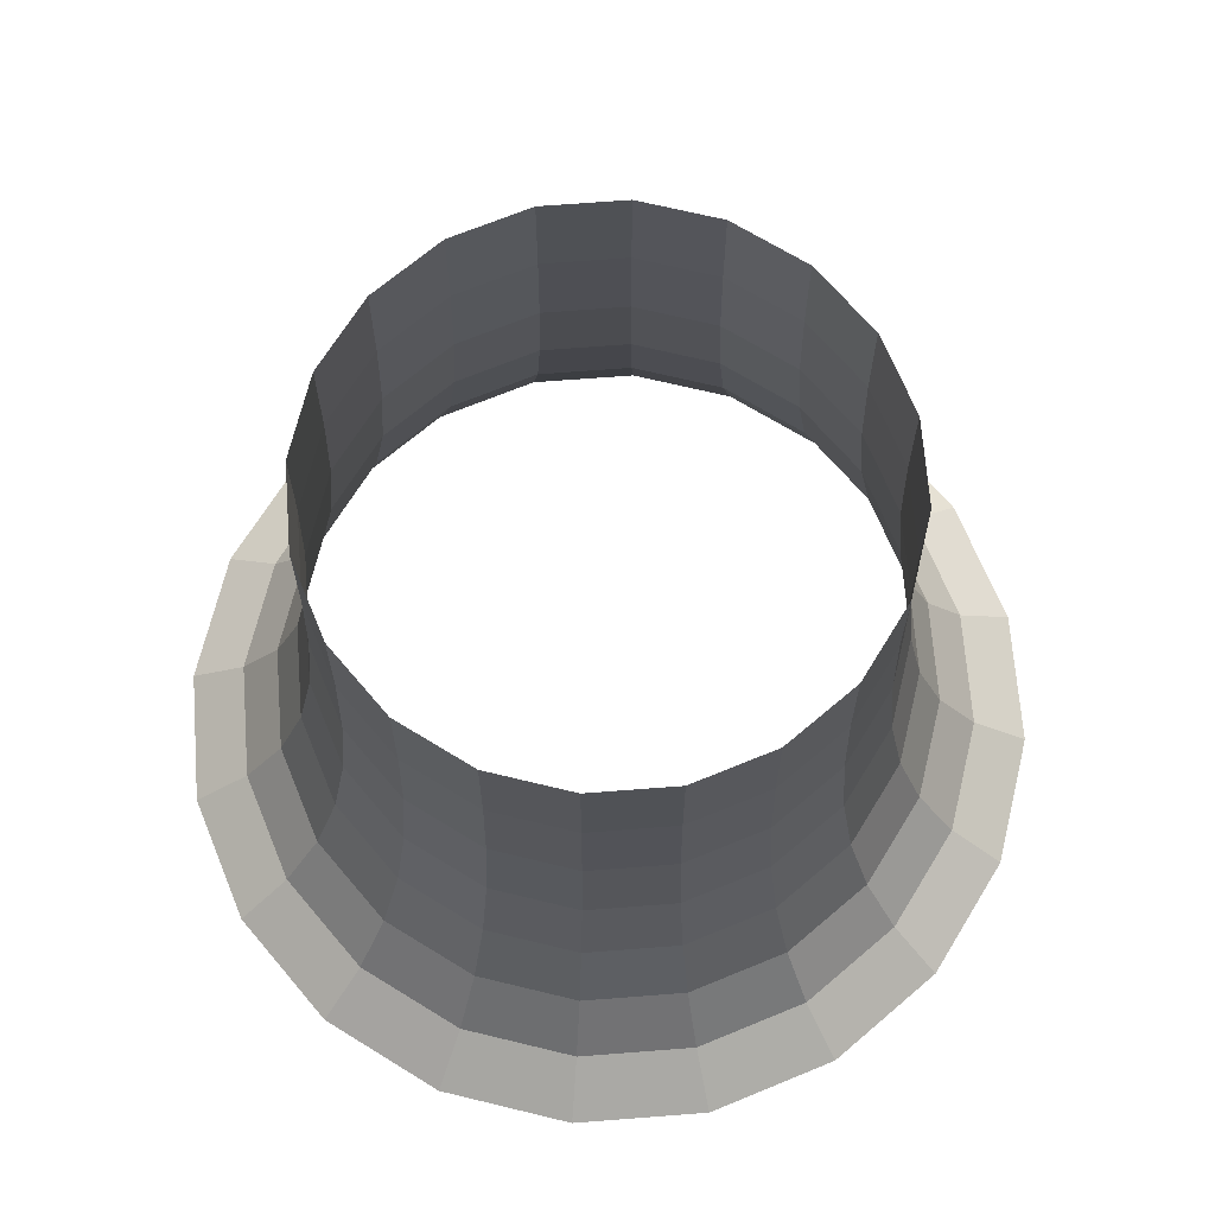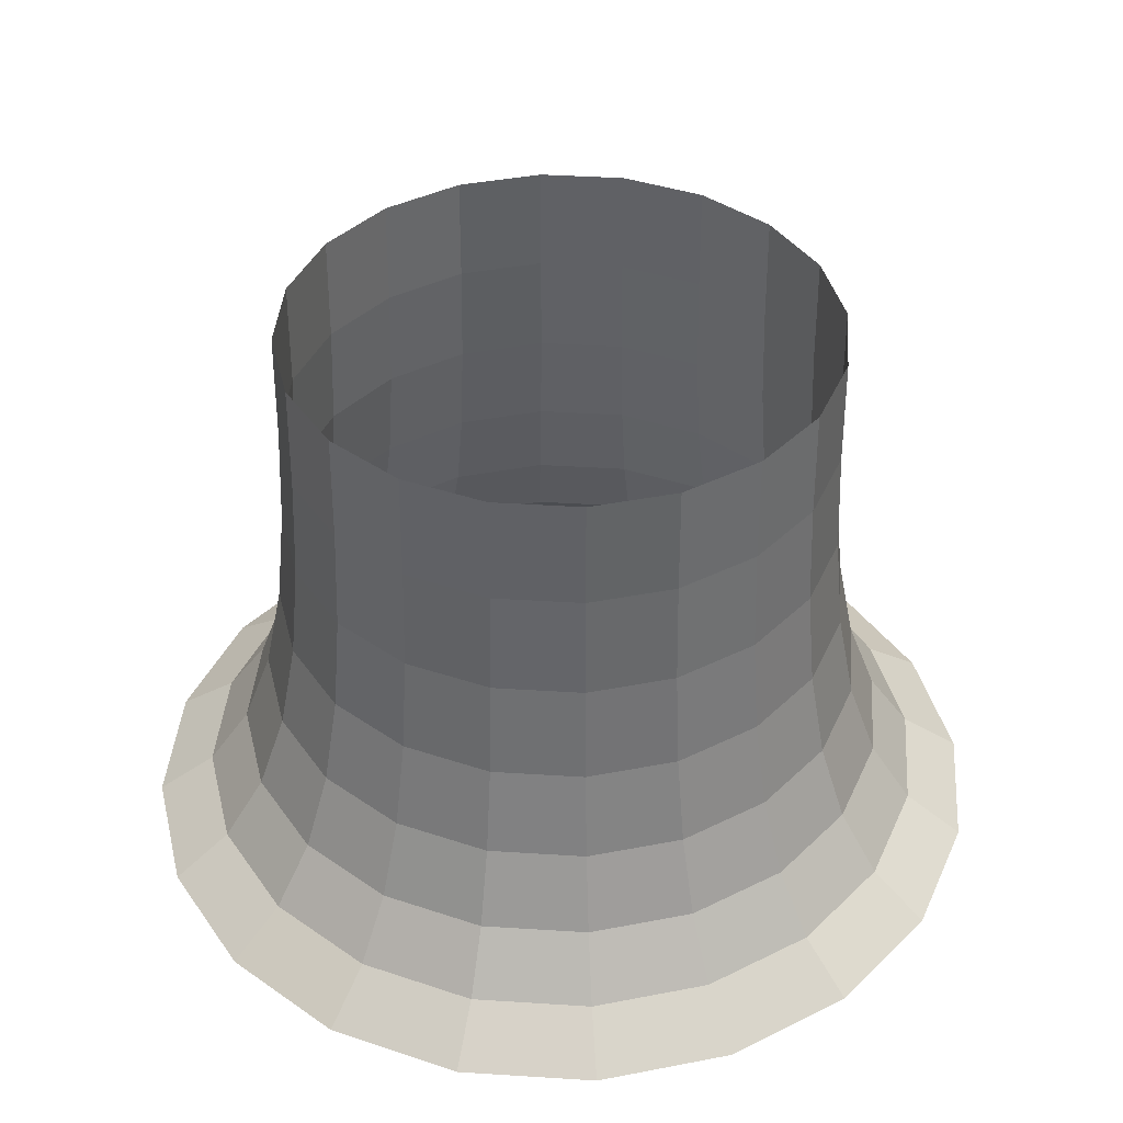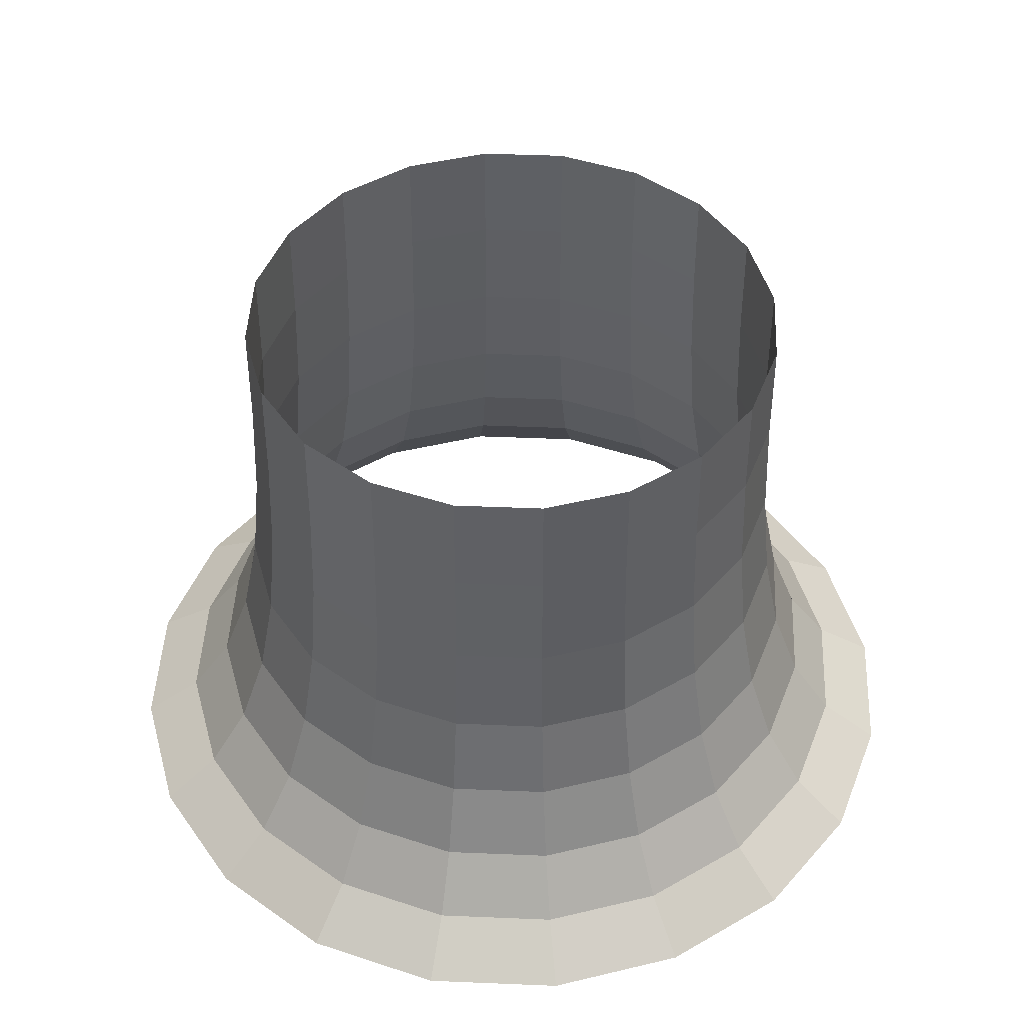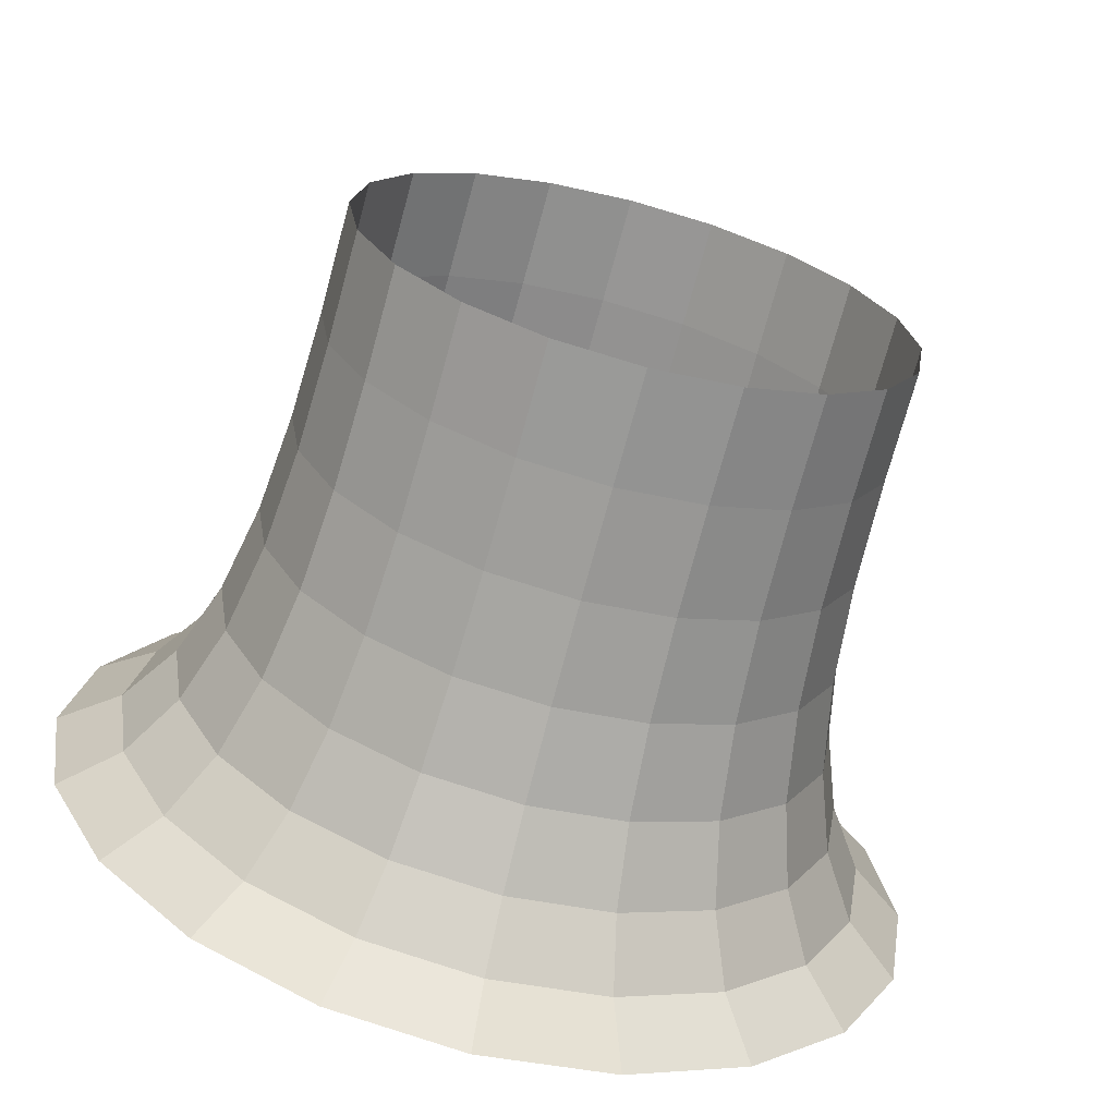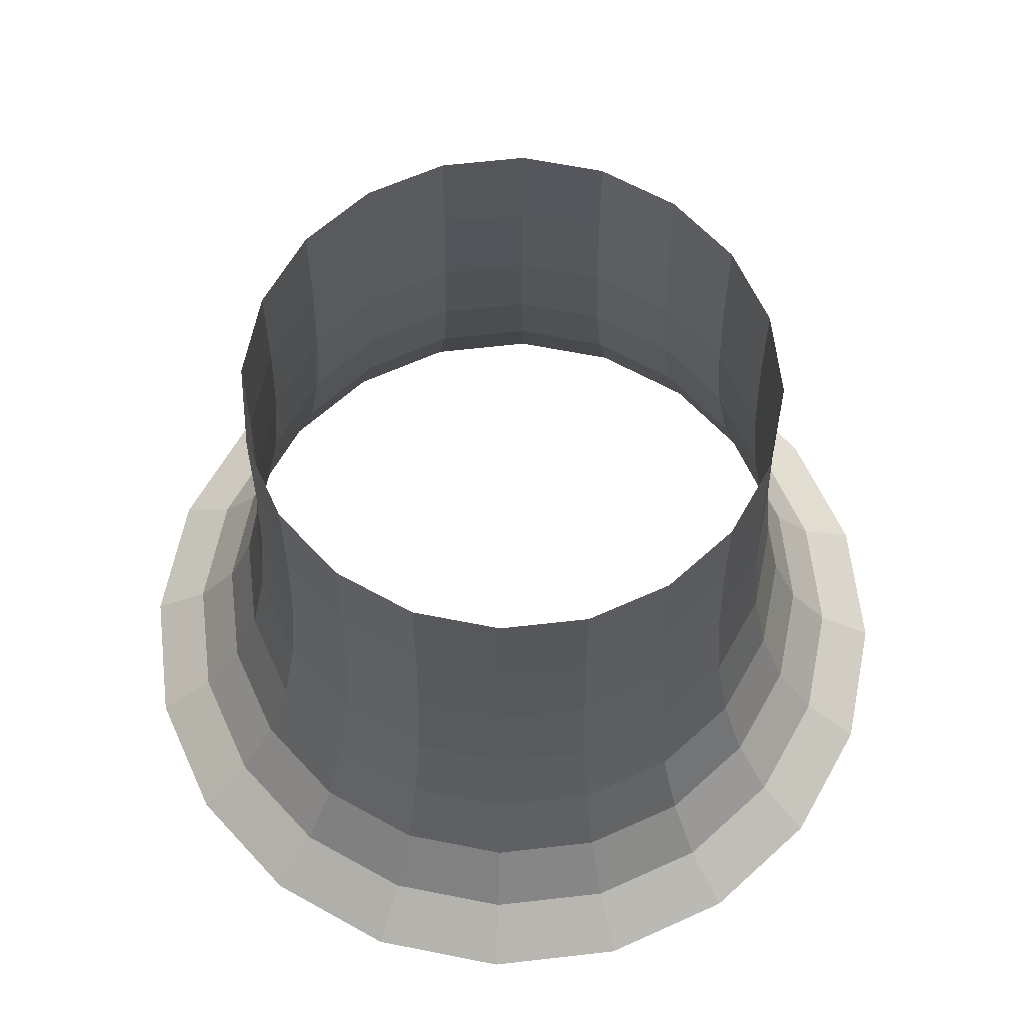
<metadata>
{"format":"obj","ext":"obj","renderer":"f3d","projection":"perspective","resolution":1024,"background":"white","views":[{"elev":69.0,"azim":-139.4,"up":"+Y"},{"elev":40.0,"azim":-22.5,"up":"+Y"},{"elev":46.4,"azim":-114.3,"up":"+Y"},{"elev":-68.0,"azim":165.2,"up":"+Z"},{"elev":62.9,"azim":146.4,"up":"+Y"}]}
</metadata>
<code>
o mesh161/mesh161-geometry#mesh161-geometry
v -0.02189 -0.7016 -0.08189
v -0.007868 -0.6973 -0.07809
v -0.007868 -0.7016 -0.08411
v -0.02002 -0.6973 -0.07616
v 0.00615 -0.7016 -0.08189
v -0.03453 -0.7016 -0.07545
v -0.01868 -0.6909 -0.07202
v 0.004288 -0.6973 -0.07616
v -0.03099 -0.6973 -0.07058
v -0.007868 -0.6909 -0.07373
v -0.02843 -0.6909 -0.06705
v 0.01879 -0.7016 -0.07545
v -0.04457 -0.7016 -0.06542
v -0.01776 -0.683 -0.0692
v -0.02669 -0.683 -0.06466
v 0.002941 -0.6909 -0.07202
v 0.01525 -0.6973 -0.07058
v -0.03969 -0.6973 -0.06187
v -0.03617 -0.6909 -0.05931
v -0.007868 -0.683 -0.07077
v -0.03377 -0.683 -0.05757
v 0.01269 -0.6909 -0.06705
v 0.02883 -0.7016 -0.06542
v -0.05101 -0.7016 -0.05277
v -0.01719 -0.6736 -0.06745
v -0.0256 -0.6736 -0.06316
v -0.03228 -0.6736 -0.05649
v 0.002025 -0.683 -0.0692
v 0.01095 -0.683 -0.06466
v 0.02043 -0.6909 -0.05931
v 0.02396 -0.6973 -0.06187
v -0.04528 -0.6973 -0.05091
v -0.04113 -0.6909 -0.04956
v -0.03832 -0.683 -0.04865
v -0.007868 -0.6736 -0.06893
v -0.03657 -0.6736 -0.04808
v 0.01803 -0.683 -0.05757
v 0.03527 -0.7016 -0.05277
v -0.05323 -0.7016 -0.03875
v -0.01689 -0.6633 -0.0665
v -0.02502 -0.6633 -0.06236
v -0.03148 -0.6633 -0.0559
v -0.03562 -0.6633 -0.04777
v 0.001456 -0.6736 -0.06745
v 0.009868 -0.6736 -0.06316
v 0.01654 -0.6736 -0.05649
v 0.02954 -0.6973 -0.05091
v 0.0254 -0.6909 -0.04956
v -0.0472 -0.6973 -0.03875
v -0.04285 -0.6909 -0.03875
v -0.03988 -0.683 -0.03875
v -0.03804 -0.6736 -0.03875
v -0.007868 -0.6633 -0.06793
v -0.03705 -0.6633 -0.03875
v 0.02258 -0.683 -0.04865
v 0.03749 -0.7016 -0.03875
v -0.04528 -0.6973 -0.0266
v -0.01675 -0.6522 -0.0661
v -0.02477 -0.6522 -0.06202
v -0.03113 -0.6522 -0.05566
v -0.03522 -0.6522 -0.04764
v -0.03663 -0.6522 -0.03875
v 0.001149 -0.6633 -0.0665
v 0.009283 -0.6633 -0.06236
v 0.01574 -0.6633 -0.0559
v 0.02083 -0.6736 -0.04808
v 0.03147 -0.6973 -0.03875
v 0.02711 -0.6909 -0.03875
v -0.05101 -0.7016 -0.02474
v -0.04113 -0.6909 -0.02794
v -0.03832 -0.683 -0.02886
v -0.03657 -0.6736 -0.02943
v -0.03562 -0.6633 -0.02974
v -0.007868 -0.6522 -0.06751
v -0.03522 -0.6522 -0.02986
v 0.02415 -0.683 -0.03875
v 0.03527 -0.7016 -0.02474
v -0.03969 -0.6973 -0.01563
v -0.03617 -0.6909 -0.01819
v -0.01672 -0.6408 -0.06599
v -0.0247 -0.6408 -0.06192
v -0.03104 -0.6408 -0.05559
v -0.03511 -0.6408 -0.0476
v -0.03651 -0.6408 -0.03875
v -0.03511 -0.6408 -0.0299
v 0.001019 -0.6522 -0.0661
v 0.009036 -0.6522 -0.06202
v 0.0154 -0.6522 -0.05566
v 0.01988 -0.6633 -0.04777
v 0.02231 -0.6736 -0.03875
v 0.02954 -0.6973 -0.0266
v 0.0254 -0.6909 -0.02794
v -0.04457 -0.7016 -0.01209
v -0.03377 -0.683 -0.01993
v -0.03228 -0.6736 -0.02102
v -0.03148 -0.6633 -0.0216
v -0.03113 -0.6522 -0.02185
v -0.007868 -0.6408 -0.06739
v -0.03104 -0.6408 -0.02192
v 0.000982 -0.6408 -0.06599
v 0.02258 -0.683 -0.02886
v 0.02396 -0.6973 -0.01563
v -0.03099 -0.6973 -0.006929
v -0.02843 -0.6909 -0.01045
v 0.008966 -0.6408 -0.06192
v 0.0153 -0.6408 -0.05559
v 0.01948 -0.6522 -0.04764
v 0.02131 -0.6633 -0.03875
v 0.02083 -0.6736 -0.02943
v 0.02043 -0.6909 -0.01819
v 0.02883 -0.7016 -0.01209
v -0.03453 -0.7016 -0.002054
v -0.02669 -0.683 -0.01285
v -0.0256 -0.6736 -0.01434
v -0.02502 -0.6633 -0.01515
v -0.02477 -0.6522 -0.01549
v 0.01803 -0.683 -0.01993
v 0.01525 -0.6973 -0.006929
v -0.02002 -0.6973 -0.001342
v -0.01868 -0.6909 -0.005486
v -0.0247 -0.6408 -0.01558
v 0.01937 -0.6408 -0.0476
v 0.02089 -0.6522 -0.03875
v 0.01988 -0.6633 -0.02974
v 0.01654 -0.6736 -0.02102
v 0.01269 -0.6909 -0.01045
v 0.01879 -0.7016 -0.002054
v -0.02189 -0.7016 0.004389
v -0.01776 -0.683 -0.008304
v -0.01719 -0.6736 -0.01005
v -0.01689 -0.6633 -0.011
v -0.01675 -0.6522 -0.0114
v 0.01095 -0.683 -0.01285
v 0.004288 -0.6973 -0.001342
v -0.007868 -0.6973 0.000584
v -0.007868 -0.6909 -0.003774
v -0.01672 -0.6408 -0.01151
v 0.02077 -0.6408 -0.03875
v 0.01948 -0.6522 -0.02986
v 0.01574 -0.6633 -0.0216
v 0.009868 -0.6736 -0.01434
v 0.002941 -0.6909 -0.005486
v 0.00615 -0.7016 0.004389
v -0.007868 -0.7016 0.006609
v -0.007868 -0.683 -0.006737
v -0.007868 -0.6736 -0.008579
v -0.007868 -0.6633 -0.009573
v -0.007868 -0.6522 -0.009993
v 0.002025 -0.683 -0.008304
v -0.007868 -0.6408 -0.01011
v 0.01937 -0.6408 -0.0299
v 0.0154 -0.6522 -0.02185
v 0.009283 -0.6633 -0.01515
v 0.001457 -0.6736 -0.01005
v 0.001149 -0.6633 -0.011
v 0.001019 -0.6522 -0.0114
v 0.000982 -0.6408 -0.01151
v 0.0153 -0.6408 -0.02192
v 0.009036 -0.6522 -0.01549
v 0.008966 -0.6408 -0.01558
f 1 2 3
f 2 1 4
f 2 5 3
f 6 4 1
f 7 2 4
f 5 2 8
f 4 6 9
f 2 7 10
f 4 11 7
f 10 8 2
f 8 12 5
f 13 9 6
f 11 4 9
f 14 10 7
f 15 7 11
f 8 10 16
f 12 8 17
f 9 13 18
f 9 19 11
f 10 14 20
f 7 15 14
f 11 21 15
f 20 16 10
f 22 8 16
f 8 22 17
f 17 23 12
f 24 18 13
f 19 9 18
f 21 11 19
f 25 20 14
f 26 14 15
f 27 15 21
f 16 20 28
f 16 29 22
f 30 17 22
f 23 17 31
f 18 24 32
f 18 33 19
f 19 34 21
f 20 25 35
f 14 26 25
f 15 27 26
f 21 36 27
f 35 28 20
f 29 16 28
f 37 22 29
f 17 30 31
f 22 37 30
f 31 38 23
f 39 32 24
f 33 18 32
f 34 19 33
f 36 21 34
f 40 35 25
f 41 25 26
f 42 26 27
f 43 27 36
f 28 35 44
f 28 45 29
f 29 46 37
f 30 47 31
f 37 48 30
f 38 31 47
f 32 39 49
f 32 50 33
f 33 51 34
f 34 52 36
f 35 40 53
f 25 41 40
f 26 42 41
f 27 43 42
f 36 54 43
f 53 44 35
f 45 28 44
f 46 29 45
f 46 55 37
f 47 30 48
f 48 37 55
f 47 56 38
f 39 57 49
f 50 32 49
f 51 33 50
f 52 34 51
f 54 36 52
f 58 53 40
f 59 40 41
f 60 41 42
f 61 42 43
f 62 43 54
f 44 53 63
f 44 64 45
f 45 65 46
f 55 46 66
f 48 67 47
f 55 68 48
f 56 47 67
f 57 39 69
f 70 49 57
f 49 70 50
f 50 71 51
f 51 72 52
f 52 73 54
f 53 58 74
f 40 59 58
f 41 60 59
f 42 61 60
f 43 62 61
f 54 75 62
f 74 63 53
f 64 44 63
f 65 45 64
f 65 66 46
f 66 76 55
f 67 48 68
f 68 55 76
f 67 77 56
f 69 78 57
f 57 79 70
f 71 50 70
f 72 51 71
f 73 52 72
f 75 54 73
f 80 74 58
f 81 58 59
f 82 59 60
f 83 60 61
f 84 61 62
f 85 62 75
f 63 74 86
f 63 87 64
f 64 88 65
f 66 65 89
f 76 66 90
f 68 91 67
f 76 92 68
f 77 67 91
f 78 69 93
f 79 57 78
f 94 70 79
f 70 94 71
f 71 95 72
f 72 96 73
f 73 97 75
f 74 80 98
f 58 81 80
f 59 82 81
f 60 83 82
f 61 84 83
f 62 85 84
f 75 99 85
f 74 100 86
f 87 63 86
f 88 64 87
f 88 89 65
f 89 90 66
f 90 101 76
f 91 68 92
f 92 76 101
f 102 77 91
f 93 103 78
f 103 79 78
f 104 94 79
f 95 71 94
f 96 72 95
f 97 73 96
f 99 75 97
f 100 74 98
f 105 86 100
f 86 105 87
f 87 106 88
f 89 88 107
f 90 89 108
f 101 90 109
f 92 102 91
f 101 110 92
f 77 102 111
f 103 93 112
f 79 103 104
f 94 104 113
f 113 95 94
f 114 96 95
f 115 97 96
f 116 99 97
f 106 87 105
f 106 107 88
f 107 108 89
f 108 109 90
f 109 117 101
f 102 92 110
f 110 101 117
f 118 111 102
f 112 119 103
f 119 104 103
f 120 113 104
f 95 113 114
f 96 114 115
f 97 115 116
f 99 116 121
f 107 106 122
f 108 107 123
f 109 108 124
f 117 109 125
f 110 118 102
f 117 126 110
f 111 118 127
f 119 112 128
f 104 119 120
f 113 120 129
f 129 114 113
f 130 115 114
f 131 116 115
f 132 121 116
f 122 123 107
f 123 124 108
f 124 125 109
f 125 133 117
f 118 110 126
f 126 117 133
f 134 127 118
f 128 135 119
f 135 120 119
f 136 129 120
f 114 129 130
f 115 130 131
f 116 131 132
f 121 132 137
f 123 122 138
f 124 123 139
f 125 124 140
f 133 125 141
f 126 134 118
f 133 142 126
f 127 134 143
f 135 128 144
f 120 135 136
f 129 136 145
f 145 130 129
f 146 131 130
f 147 132 131
f 148 137 132
f 138 139 123
f 139 140 124
f 140 141 125
f 141 149 133
f 134 126 142
f 142 133 149
f 135 143 134
f 143 135 144
f 135 142 136
f 136 149 145
f 130 145 146
f 131 146 147
f 132 147 148
f 137 148 150
f 139 138 151
f 140 139 152
f 141 140 153
f 149 141 154
f 142 135 134
f 149 136 142
f 154 145 149
f 145 154 146
f 146 155 147
f 147 156 148
f 156 150 148
f 151 152 139
f 152 153 140
f 153 154 141
f 155 146 154
f 156 147 155
f 150 156 157
f 152 151 158
f 153 152 159
f 154 153 155
f 155 159 156
f 156 160 157
f 158 159 152
f 159 155 153
f 160 156 159
f 159 158 160
f 3 2 1
f 4 1 2
f 3 5 2
f 1 4 6
f 4 2 7
f 8 2 5
f 9 6 4
f 10 7 2
f 7 11 4
f 2 8 10
f 5 12 8
f 6 9 13
f 9 4 11
f 7 10 14
f 11 7 15
f 16 10 8
f 17 8 12
f 18 13 9
f 11 19 9
f 20 14 10
f 14 15 7
f 15 21 11
f 10 16 20
f 16 8 22
f 17 22 8
f 12 23 17
f 13 18 24
f 18 9 19
f 19 11 21
f 14 20 25
f 15 14 26
f 21 15 27
f 28 20 16
f 22 29 16
f 22 17 30
f 31 17 23
f 32 24 18
f 19 33 18
f 21 34 19
f 35 25 20
f 25 26 14
f 26 27 15
f 27 36 21
f 20 28 35
f 28 16 29
f 29 22 37
f 31 30 17
f 30 37 22
f 23 38 31
f 24 32 39
f 32 18 33
f 33 19 34
f 34 21 36
f 25 35 40
f 26 25 41
f 27 26 42
f 36 27 43
f 44 35 28
f 29 45 28
f 37 46 29
f 31 47 30
f 30 48 37
f 47 31 38
f 49 39 32
f 33 50 32
f 34 51 33
f 36 52 34
f 53 40 35
f 40 41 25
f 41 42 26
f 42 43 27
f 43 54 36
f 35 44 53
f 44 28 45
f 45 29 46
f 37 55 46
f 48 30 47
f 55 37 48
f 38 56 47
f 49 57 39
f 49 32 50
f 50 33 51
f 51 34 52
f 52 36 54
f 40 53 58
f 41 40 59
f 42 41 60
f 43 42 61
f 54 43 62
f 63 53 44
f 45 64 44
f 46 65 45
f 66 46 55
f 47 67 48
f 48 68 55
f 67 47 56
f 69 39 57
f 57 49 70
f 50 70 49
f 51 71 50
f 52 72 51
f 54 73 52
f 74 58 53
f 58 59 40
f 59 60 41
f 60 61 42
f 61 62 43
f 62 75 54
f 53 63 74
f 63 44 64
f 64 45 65
f 46 66 65
f 55 76 66
f 68 48 67
f 76 55 68
f 56 77 67
f 57 78 69
f 70 79 57
f 70 50 71
f 71 51 72
f 72 52 73
f 73 54 75
f 58 74 80
f 59 58 81
f 60 59 82
f 61 60 83
f 62 61 84
f 75 62 85
f 86 74 63
f 64 87 63
f 65 88 64
f 89 65 66
f 90 66 76
f 67 91 68
f 68 92 76
f 91 67 77
f 93 69 78
f 78 57 79
f 79 70 94
f 71 94 70
f 72 95 71
f 73 96 72
f 75 97 73
f 98 80 74
f 80 81 58
f 81 82 59
f 82 83 60
f 83 84 61
f 84 85 62
f 85 99 75
f 86 100 74
f 86 63 87
f 87 64 88
f 65 89 88
f 66 90 89
f 76 101 90
f 92 68 91
f 101 76 92
f 91 77 102
f 78 103 93
f 78 79 103
f 79 94 104
f 94 71 95
f 95 72 96
f 96 73 97
f 97 75 99
f 98 74 100
f 100 86 105
f 87 105 86
f 88 106 87
f 107 88 89
f 108 89 90
f 109 90 101
f 91 102 92
f 92 110 101
f 111 102 77
f 112 93 103
f 104 103 79
f 113 104 94
f 94 95 113
f 95 96 114
f 96 97 115
f 97 99 116
f 105 87 106
f 88 107 106
f 89 108 107
f 90 109 108
f 101 117 109
f 110 92 102
f 117 101 110
f 102 111 118
f 103 119 112
f 103 104 119
f 104 113 120
f 114 113 95
f 115 114 96
f 116 115 97
f 121 116 99
f 122 106 107
f 123 107 108
f 124 108 109
f 125 109 117
f 102 118 110
f 110 126 117
f 127 118 111
f 128 112 119
f 120 119 104
f 129 120 113
f 113 114 129
f 114 115 130
f 115 116 131
f 116 121 132
f 107 123 122
f 108 124 123
f 109 125 124
f 117 133 125
f 126 110 118
f 133 117 126
f 118 127 134
f 119 135 128
f 119 120 135
f 120 129 136
f 130 129 114
f 131 130 115
f 132 131 116
f 137 132 121
f 138 122 123
f 139 123 124
f 140 124 125
f 141 125 133
f 118 134 126
f 126 142 133
f 143 134 127
f 144 128 135
f 136 135 120
f 145 136 129
f 129 130 145
f 130 131 146
f 131 132 147
f 132 137 148
f 123 139 138
f 124 140 139
f 125 141 140
f 133 149 141
f 142 126 134
f 149 133 142
f 134 143 135
f 144 135 143
f 136 142 135
f 145 149 136
f 146 145 130
f 147 146 131
f 148 147 132
f 150 148 137
f 151 138 139
f 152 139 140
f 153 140 141
f 154 141 149
f 134 135 142
f 142 136 149
f 149 145 154
f 146 154 145
f 147 155 146
f 148 156 147
f 148 150 156
f 139 152 151
f 140 153 152
f 141 154 153
f 154 146 155
f 155 147 156
f 157 156 150
f 158 151 152
f 159 152 153
f 155 153 154
f 156 159 155
f 157 160 156
f 152 159 158
f 153 155 159
f 159 156 160
f 160 158 159

</code>
